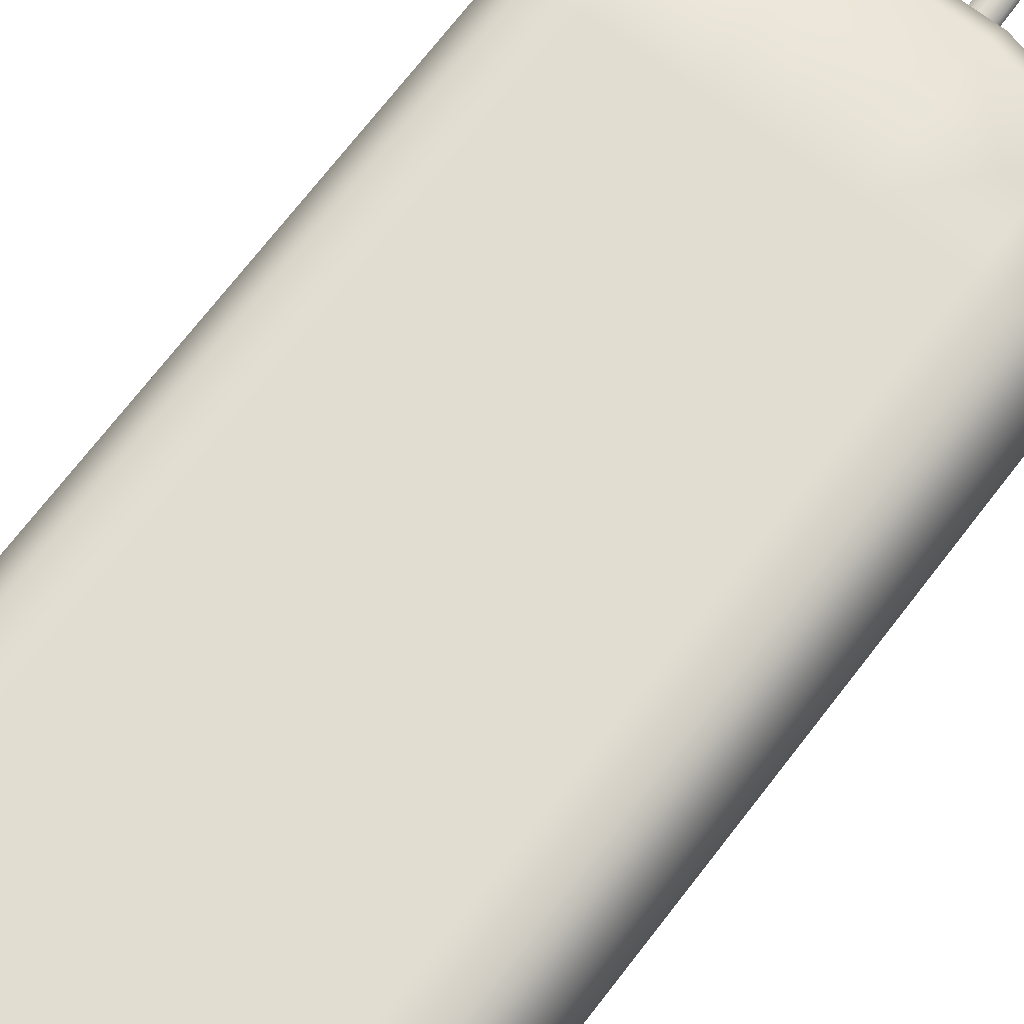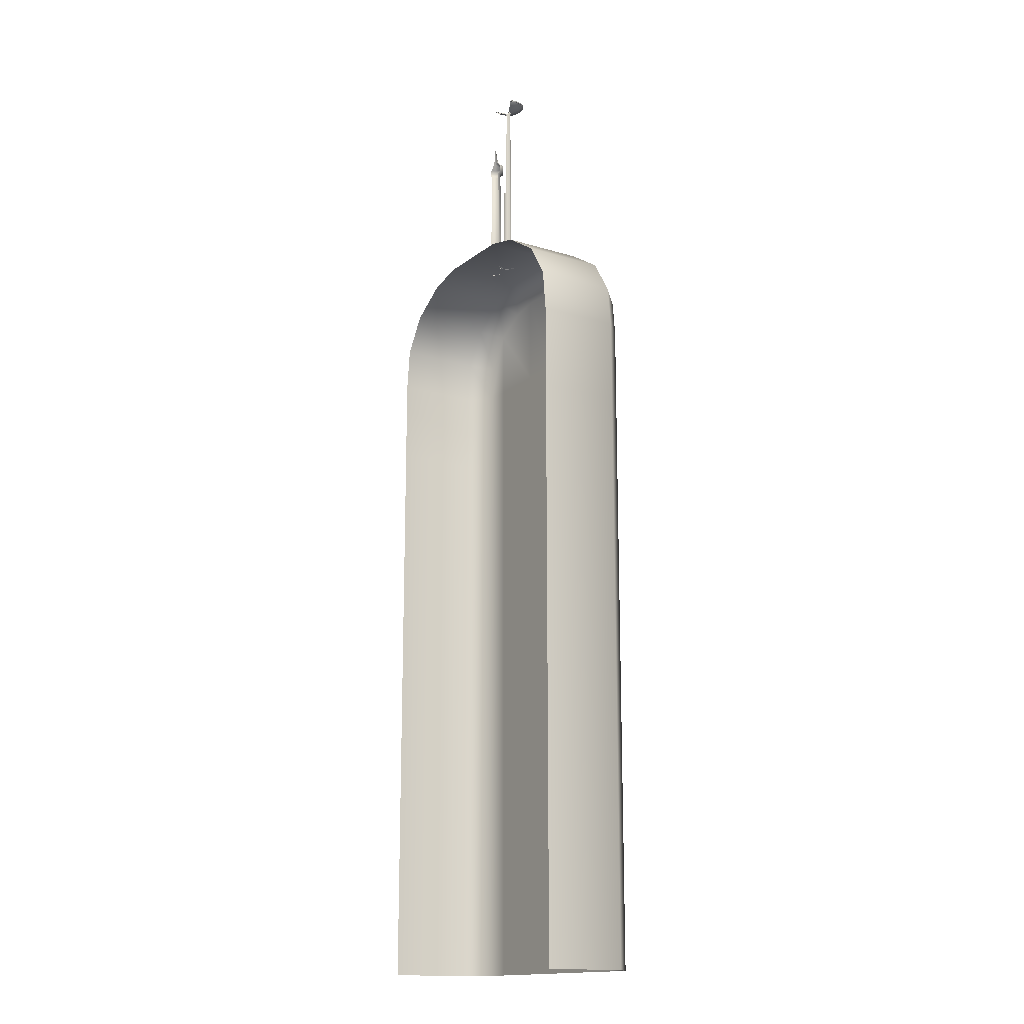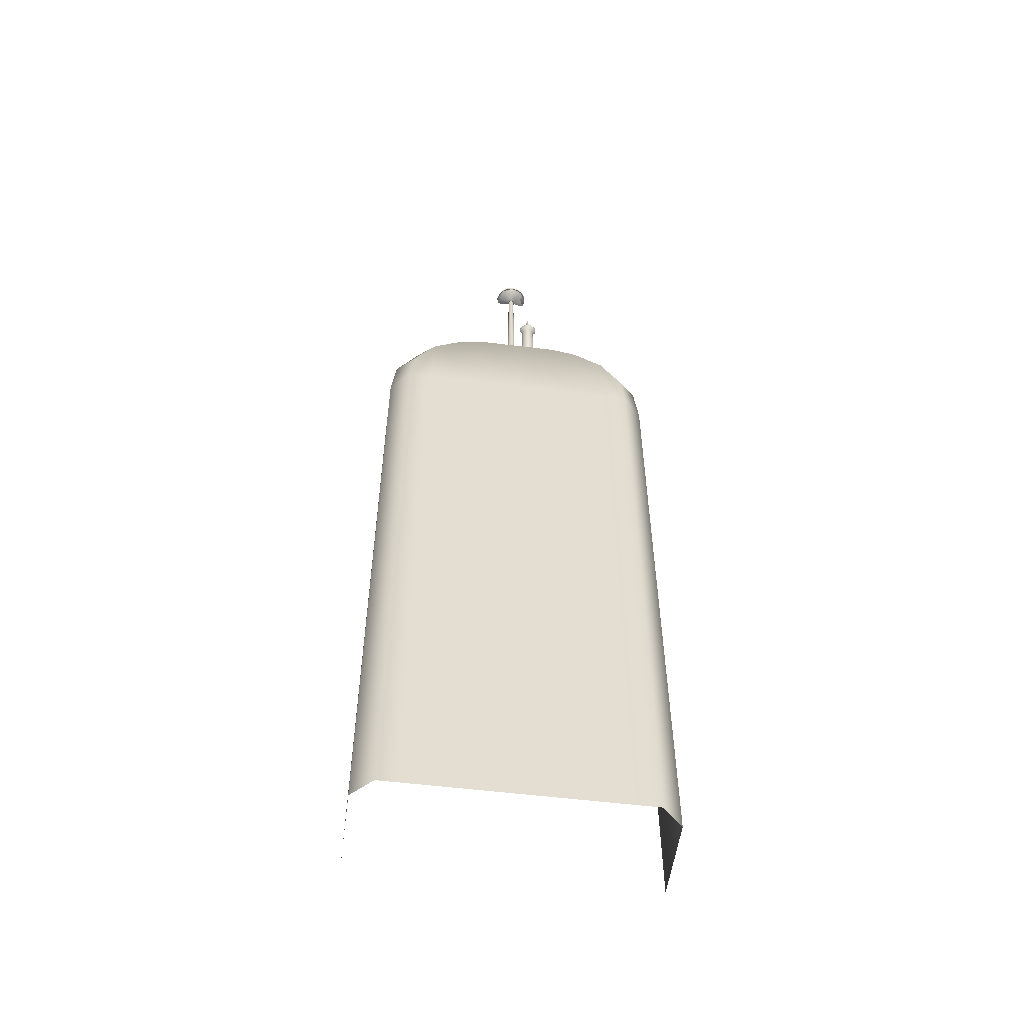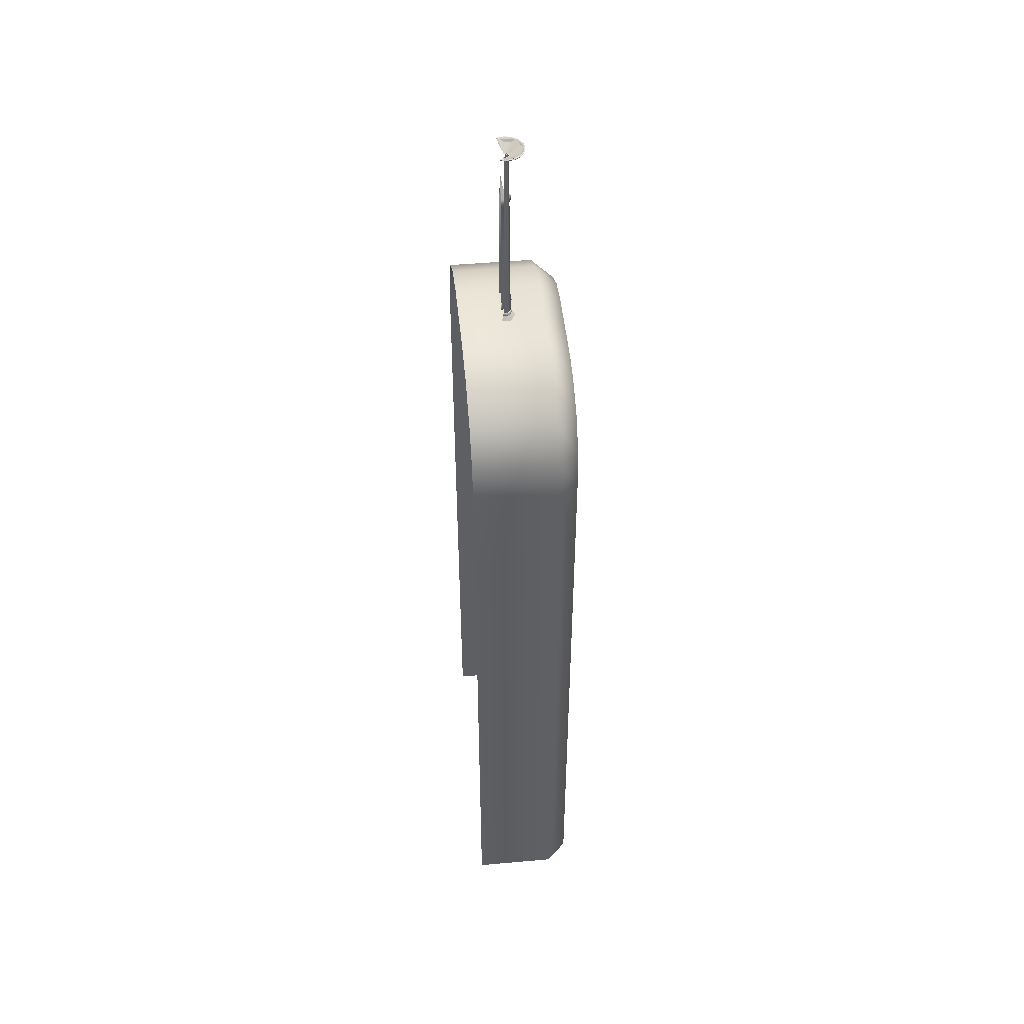
<metadata>
{"format":"obj","ext":"obj","renderer":"f3d","projection":"perspective","resolution":1024,"background":"white","views":[{"elev":68.9,"azim":37.2,"up":"+Z"},{"elev":-15.7,"azim":-122.7,"up":"+Y"},{"elev":-54.5,"azim":-7.5,"up":"+Y"},{"elev":48.2,"azim":-95.7,"up":"+Y"}]}
</metadata>
<code>
g default
v 17.5 60.32 5
v 17.5 70.32 5
v 15 70.32 7.5
v 17.5 70.32 -5
v 17.5 80.33 5
v 17.5 80.33 -5
v 17.5 40.32 5
v 17.5 50.32 5
v 15 50.32 7.5
v 17.5 40.32 -5
v 17.5 50.32 -5
v 15 60.32 7.5
v 17.5 60.32 -5
v 17.5 10.32 5
v 17.5 10.32 -5
v 17.5 20.32 5
v 17.5 20.32 -5
v 17.5 30.32 5
v 17.5 30.32 -5
v 15 80.33 7.5
v 15 10.32 7.5
v 15 20.32 7.5
v 15 30.32 7.5
v 15 40.32 7.5
v 16.93 85.38 5
v 16.93 85.38 -5
v 14.58 84.52 7.5
v 14.23 89.63 5
v 14.23 89.63 -5
v 11.96 88.57 7.5
v 9.455 92.64 5
v 9.455 92.64 -5
v 8.205 90.78 7.5
v 17.5 0.2851 5
v 17.5 0.2851 -5
v 15 0.2851 7.5
v 11.92 80.33 7.5
v 11.88 70.32 7.5
v 11.86 60.32 7.5
v 11.83 50.32 7.5
v 11.81 40.32 7.5
v 11.79 30.32 7.5
v 11.77 20.32 7.5
v 11.74 10.32 7.5
v 11.72 0.2851 7.5
v 0 80.33 7.5
v 5.001 80.33 7.5
v 4.978 70.32 7.5
v 4.967 60.32 7.5
v 4.956 50.32 7.5
v 0 40.32 7.5
v 4.945 40.32 7.5
v 0 30.32 7.5
v 4.933 30.32 7.5
v 0 20.32 7.5
v 4.922 20.32 7.5
v 4.911 10.32 7.5
v 0 0.2851 7.5
v 4.9 0.2851 7.5
v 5 93.68 5
v 5 93.68 -5
v 5 91.44 7.5
v -17.5 60.32 5
v -17.5 70.32 5
v -15 70.32 7.5
v -17.5 70.32 -5
v -17.5 80.33 5
v -17.5 80.33 -5
v -17.5 40.32 5
v -17.5 50.32 5
v -15 50.32 7.5
v -17.5 40.32 -5
v -17.5 50.32 -5
v -15 60.32 7.5
v -17.5 60.32 -5
v -17.5 10.32 5
v -17.5 10.32 -5
v -17.5 20.32 5
v -17.5 20.32 -5
v -17.5 30.32 5
v -17.5 30.32 -5
v -15 80.33 7.5
v -15 10.32 7.5
v -15 20.32 7.5
v -15 30.32 7.5
v -15 40.32 7.5
v -16.93 85.38 5
v -16.93 85.38 -5
v -14.58 84.52 7.5
v -14.23 89.63 5
v -14.23 89.63 -5
v -11.96 88.57 7.5
v -9.455 92.64 5
v -9.455 92.64 -5
v -8.205 90.78 7.5
v -17.5 0.2851 5
v -17.5 0.2851 -5
v -15 0.2851 7.5
v -11.92 80.33 7.5
v -11.88 70.32 7.5
v -11.86 60.32 7.5
v -11.83 50.32 7.5
v -11.81 40.32 7.5
v -11.79 30.32 7.5
v -11.77 20.32 7.5
v -11.74 10.32 7.5
v -11.72 0.2851 7.5
v -5.001 80.33 7.5
v 0 70.32 7.5
v -4.978 70.32 7.5
v 0 60.32 7.5
v -4.967 60.32 7.5
v 0 50.32 7.5
v -4.956 50.32 7.5
v -4.945 40.32 7.5
v -4.933 30.32 7.5
v -4.922 20.32 7.5
v 0 10.32 7.5
v -4.911 10.32 7.5
v -4.9 0.2851 7.5
v -5 93.68 5
v -5 93.68 -5
v 0 93.68 -5
v 0 93.68 5
v -5 91.44 7.5
v 0 91.44 7.5
v 3.906 93.65 0.09691
v 3.602 94.16 0.09691
v 3.851 94.12 0.09691
v 3.723 93.65 0.7759
v 3.451 94.16 0.6389
v 3.677 94.12 0.7477
v 2.549 93.65 1.452
v 2.532 94.16 1.148
v 2.55 94.12 1.397
v 1.377 93.65 0.7729
v 1.632 94.16 0.6058
v 1.425 94.12 0.7466
v 1.196 93.65 0.09691
v 1.5 94.16 0.09691
v 1.251 94.12 0.09691
v 1.77 108.1 0.1358
v 1.381 108.5 0.1747
v 1.871 108.1 0.5203
v 1.537 108.5 0.7595
v 2.544 108.1 0.9167
v 2.55 108.5 1.344
v 3.223 108.1 0.5324
v 3.331 108.1 0.1358
v 3.563 108.5 0.7595
v 3.719 108.5 0.1747
v 2.549 112.2 0.1747
v 2.184 110 0.1747
v 2.233 110 0.3565
v 2.549 110 0.5389
v 2.865 110 0.3565
v 2.914 110 0.1747
v 1.315 108.9 0.1747
v 1.469 109.3 0.1747
v 1.48 108.9 0.7922
v 1.614 109.3 0.7149
v 2.55 108.9 1.41
v 2.55 109.3 1.255
v 3.619 108.9 0.7922
v 3.485 109.3 0.7149
v 3.784 108.9 0.1747
v 3.63 109.3 0.1747
v -1.079 93.62 1.136
v -1.24 93.62 0.5355
v -1.079 93.62 -0.06494
v 0.561 93.62 -0.5045
v 1.161 93.62 0.5354
v 1 93.62 1.136
v -0.03941 93.62 1.736
v -0.6534 94.15 0.1815
v -0.7488 94.15 0.5367
v -0.5872 94.49 0.5288
v -0.5085 94.49 0.2553
v -0.6265 94.46 0.1984
v -0.7178 94.46 0.5384
v 0.3171 94.15 -0.07785
v 0.246 94.49 0.06774
v 0.3029 94.46 -0.0502
v 0.6719 94.15 0.5375
v 0.5121 94.49 0.5488
v 0.6427 94.46 0.5391
v 0.5765 94.15 0.8927
v 0.4335 94.49 0.8222
v 0.5514 94.46 0.8792
v -0.0389 94.15 1.247
v -0.04749 94.49 1.088
v -0.03782 94.46 1.219
v -0.6539 94.15 0.8919
v -0.5185 94.49 0.8049
v -0.6268 94.46 0.8786
v -0.4415 104.6 0.2956
v -0.509 104.6 0.5302
v 0.2056 104.6 0.1348
v 0.4339 104.6 0.5473
v 0.2886 116.6 0.5462
v 0.3665 104.6 0.7819
v 0.2382 116.6 0.7278
v -0.04607 104.6 1.01
v -0.4501 104.6 0.7671
v -0.3892 116.6 0.3581
v -0.4396 116.6 0.5397
v -0.393 116.6 0.7212
v -0.07879 116.6 0.907
v 0.3468 116.6 0.3661
v 0.2461 116.6 0.8726
v -0.08256 116.6 1.009
v -0.4112 116.6 0.8726
v -0.5473 116.6 0.5439
v -0.5119 116.6 0.3661
v 1.418 117.1 -0.07748
v 1.066 117.1 1.692
v -0.08256 117.1 2.168
v -1.231 117.1 1.692
v -1.706 117.1 0.5439
v -1.583 117.1 -0.07748
v 1.808 117.5 -0.2393
v 1.365 117.5 1.991
v -0.08256 117.5 2.591
v -1.53 117.5 1.991
v -2.129 117.5 0.5439
v -1.974 117.5 -0.2393
v 0.3427 116.7 0.3678
v 0.3777 116.7 0.5439
v 0.3427 116.7 0.7201
v 0.2429 116.7 0.8694
v 0.09359 116.7 0.9692
v -0.08256 116.7 1.004
v -0.2587 116.7 0.9692
v -0.408 116.7 0.8694
v -0.5078 116.7 0.7201
v -0.5429 116.7 0.5439
v -0.5078 116.7 0.3678
v 1.79 117.5 -0.2318
v 1.945 117.5 0.5439
v 1.79 117.5 1.32
v 1.351 117.5 1.977
v 0.6932 117.5 2.417
v -0.08256 117.5 2.571
v -0.8583 117.5 2.417
v -1.516 117.5 1.977
v -1.955 117.5 1.32
v -2.11 117.5 0.5439
v -1.955 117.5 -0.2318
v 1.742 117.5 -0.2117
v 1.823 117.6 -0.2454
v 1.901 117.5 -0.2778
v 1.851 117.4 -0.257
v 1.892 117.5 0.5439
v 1.98 117.6 0.5439
v 2.065 117.5 0.5439
v 2.01 117.4 0.5439
v 1.742 117.5 1.3
v 1.823 117.6 1.333
v 1.901 117.5 1.366
v 1.851 117.4 1.345
v 1.314 117.5 1.94
v 1.376 117.6 2.002
v 1.436 117.5 2.062
v 1.397 117.4 2.024
v 0.6731 117.5 2.368
v 0.7068 117.6 2.45
v 0.7392 117.5 2.528
v 0.7184 117.4 2.478
v -0.08256 117.5 2.519
v -0.08256 117.6 2.607
v -0.08256 117.5 2.691
v -0.08256 117.4 2.637
v -0.8382 117.5 2.368
v -0.8719 117.6 2.45
v -0.9044 117.5 2.528
v -0.8835 117.4 2.478
v -1.479 117.5 1.94
v -1.541 117.6 2.002
v -1.601 117.5 2.062
v -1.563 117.4 2.024
v -1.907 117.5 1.3
v -1.988 117.6 1.333
v -2.067 117.5 1.366
v -2.016 117.4 1.345
v -2.057 117.5 0.5439
v -2.145 117.6 0.5439
v -2.23 117.5 0.5439
v -2.176 117.4 0.5439
v -1.907 117.5 -0.2117
v -1.988 117.6 -0.2454
v -2.067 117.5 -0.2778
v -2.016 117.4 -0.257
v 0.172 116.6 0.2894
v 0.2456 116.7 0.2158
v 0.268 116.5 0.3988
v 0.25 116.6 0.4062
v 0.3462 116.7 0.3664
v 0.3714 116.5 0.3559
v 0.2968 116.5 0.5439
v 0.2774 116.6 0.5439
v 0.3815 116.7 0.5439
v 0.4088 116.5 0.5439
v 0.1857 116.5 0.8122
v 0.172 116.6 0.7985
v 0.2456 116.7 0.8721
v 0.2649 116.5 0.8914
v -0.08256 116.5 0.9234
v -0.08256 116.6 0.9039
v -0.08256 116.7 1.008
v -0.08256 116.5 1.035
v -0.3508 116.5 0.8122
v -0.3371 116.6 0.7985
v -0.4107 116.7 0.8721
v -0.43 116.5 0.8914
v -0.462 116.5 0.5439
v -0.4425 116.6 0.5439
v -0.5466 116.7 0.5439
v -0.574 116.5 0.5439
v -0.4331 116.5 0.3988
v -0.4151 116.6 0.4062
v -0.5113 116.7 0.3664
v -0.5366 116.5 0.3559
v -0.3371 116.6 0.2894
v -0.4107 116.7 0.2158
g Back_building_D
f 1 13 4
f 4 2 1
f 2 3 12
f 12 1 2
f 2 4 6
f 6 5 2
f 2 5 20
f 20 3 2
f 7 10 11
f 11 8 7
f 8 9 24
f 24 7 8
f 8 11 13
f 13 1 8
f 8 1 12
f 12 9 8
f 34 35 15
f 15 14 34
f 14 21 36
f 36 34 14
f 14 15 17
f 17 16 14
f 14 16 22
f 22 21 14
f 16 17 19
f 19 18 16
f 18 23 22
f 22 16 18
f 18 19 10
f 10 7 18
f 18 7 24
f 24 23 18
f 12 3 38
f 38 39 12
f 3 20 37
f 37 38 3
f 24 9 40
f 40 41 24
f 9 12 39
f 39 40 9
f 36 21 44
f 44 45 36
f 21 22 43
f 43 44 21
f 22 23 42
f 42 43 22
f 23 24 41
f 41 42 23
f 5 6 26
f 26 25 5
f 20 5 25
f 25 27 20
f 25 26 29
f 29 28 25
f 27 25 28
f 28 30 27
f 28 29 32
f 32 31 28
f 30 28 31
f 31 33 30
f 31 32 61
f 61 60 31
f 33 31 60
f 60 62 33
f 27 30 20
f 37 20 30
f 47 33 62
f 47 37 30
f 30 33 47
f 47 48 38
f 38 37 47
f 48 49 39
f 39 38 48
f 49 50 40
f 40 39 49
f 50 52 41
f 41 40 50
f 52 54 42
f 42 41 52
f 54 56 43
f 43 42 54
f 56 57 44
f 44 43 56
f 57 59 45
f 45 44 57
f 46 47 62
f 62 126 46
f 46 109 48
f 48 47 46
f 109 111 49
f 49 48 109
f 111 113 50
f 50 49 111
f 113 51 52
f 52 50 113
f 51 53 54
f 54 52 51
f 53 55 56
f 56 54 53
f 55 118 57
f 57 56 55
f 118 58 59
f 59 57 118
f 60 61 123
f 123 124 60
f 62 60 124
f 124 126 62
f 63 64 66
f 66 75 63
f 64 63 74
f 74 65 64
f 64 67 68
f 68 66 64
f 64 65 82
f 82 67 64
f 69 70 73
f 73 72 69
f 70 69 86
f 86 71 70
f 70 63 75
f 75 73 70
f 70 71 74
f 74 63 70
f 96 76 77
f 77 97 96
f 76 96 98
f 98 83 76
f 76 78 79
f 79 77 76
f 76 83 84
f 84 78 76
f 78 80 81
f 81 79 78
f 80 78 84
f 84 85 80
f 80 69 72
f 72 81 80
f 80 85 86
f 86 69 80
f 74 101 100
f 100 65 74
f 65 100 99
f 99 82 65
f 86 103 102
f 102 71 86
f 71 102 101
f 101 74 71
f 98 107 106
f 106 83 98
f 83 106 105
f 105 84 83
f 84 105 104
f 104 85 84
f 85 104 103
f 103 86 85
f 67 87 88
f 88 68 67
f 82 89 87
f 87 67 82
f 87 90 91
f 91 88 87
f 89 92 90
f 90 87 89
f 90 93 94
f 94 91 90
f 92 95 93
f 93 90 92
f 93 121 122
f 122 94 93
f 95 125 121
f 121 93 95
f 89 82 92
f 99 92 82
f 108 125 95
f 108 95 92
f 92 99 108
f 108 99 100
f 100 110 108
f 110 100 101
f 101 112 110
f 112 101 102
f 102 114 112
f 114 102 103
f 103 115 114
f 115 103 104
f 104 116 115
f 116 104 105
f 105 117 116
f 117 105 106
f 106 119 117
f 119 106 107
f 107 120 119
f 46 126 125
f 125 108 46
f 46 108 110
f 110 109 46
f 109 110 112
f 112 111 109
f 111 112 114
f 114 113 111
f 113 114 115
f 115 51 113
f 51 115 116
f 116 53 51
f 53 116 117
f 117 55 53
f 55 117 119
f 119 118 55
f 118 119 120
f 120 58 118
f 121 124 123
f 123 122 121
f 125 126 124
f 124 121 125
f 129 132 130
f 130 127 129
f 128 131 132
f 132 129 128
f 135 133 130
f 130 132 135
f 131 134 135
f 135 132 131
f 138 136 133
f 133 135 138
f 134 137 138
f 138 135 134
f 138 141 139
f 139 136 138
f 137 140 141
f 141 138 137
f 131 128 149
f 149 148 131
f 134 131 148
f 148 146 134
f 137 134 146
f 146 144 137
f 140 137 144
f 144 142 140
f 143 142 144
f 144 145 143
f 145 144 146
f 146 147 145
f 147 146 148
f 148 150 147
f 148 149 151
f 151 150 148
f 152 153 154
f 152 154 155
f 152 155 156
f 152 156 157
f 158 160 161
f 161 159 158
f 160 162 163
f 163 161 160
f 162 164 165
f 165 163 162
f 164 166 167
f 167 165 164
f 158 143 145
f 145 160 158
f 160 145 147
f 147 162 160
f 162 147 150
f 150 164 162
f 150 151 166
f 166 164 150
f 159 161 154
f 154 153 159
f 161 163 155
f 155 154 161
f 163 165 156
f 156 155 163
f 167 157 156
f 156 165 167
f 193 176 169
f 169 168 193
f 169 176 175
f 175 170 169
f 171 181 184
f 184 172 171
f 172 184 187
f 187 173 172
f 173 187 190
f 190 174 173
f 174 190 193
f 193 168 174
f 180 179 175
f 175 176 180
f 177 178 179
f 179 180 177
f 183 186 184
f 184 181 183
f 182 185 186
f 186 183 182
f 186 189 187
f 187 184 186
f 185 188 189
f 189 186 185
f 189 192 190
f 190 187 189
f 188 191 192
f 192 189 188
f 192 195 193
f 193 190 192
f 191 194 195
f 195 192 191
f 180 195 194
f 194 177 180
f 176 193 195
f 195 180 176
f 178 177 197
f 197 196 178
f 185 182 198
f 198 199 185
f 188 185 199
f 199 201 188
f 191 188 201
f 201 203 191
f 194 191 203
f 203 204 194
f 177 194 204
f 204 197 177
f 196 197 206
f 206 205 196
f 201 199 200
f 200 202 201
f 203 201 202
f 202 208 203
f 204 203 208
f 208 207 204
f 197 204 207
f 207 206 197
f 209 215 216
f 216 210 209
f 210 216 217
f 217 211 210
f 211 217 218
f 218 212 211
f 212 218 219
f 219 213 212
f 219 220 214
f 214 213 219
f 215 221 222
f 222 216 215
f 216 222 223
f 223 217 216
f 217 223 224
f 224 218 217
f 218 224 225
f 225 219 218
f 226 220 219
f 219 225 226
f 227 228 239
f 239 238 227
f 228 229 240
f 240 239 228
f 229 230 241
f 241 240 229
f 230 231 242
f 242 241 230
f 231 232 243
f 243 242 231
f 232 233 244
f 244 243 232
f 233 234 245
f 245 244 233
f 234 235 246
f 246 245 234
f 235 236 247
f 247 246 235
f 236 237 248
f 248 247 236
f 249 253 254
f 254 250 249
f 255 251 250
f 250 254 255
f 256 252 251
f 251 255 256
f 253 249 252
f 252 256 253
f 253 257 258
f 258 254 253
f 259 255 254
f 254 258 259
f 260 256 255
f 255 259 260
f 257 253 256
f 256 260 257
f 257 261 262
f 262 258 257
f 263 259 258
f 258 262 263
f 264 260 259
f 259 263 264
f 261 257 260
f 260 264 261
f 261 265 266
f 266 262 261
f 267 263 262
f 262 266 267
f 268 264 263
f 263 267 268
f 265 261 264
f 264 268 265
f 265 269 270
f 270 266 265
f 271 267 266
f 266 270 271
f 272 268 267
f 267 271 272
f 269 265 268
f 268 272 269
f 269 273 274
f 274 270 269
f 275 271 270
f 270 274 275
f 276 272 271
f 271 275 276
f 273 269 272
f 272 276 273
f 273 277 278
f 278 274 273
f 279 275 274
f 274 278 279
f 280 276 275
f 275 279 280
f 277 273 276
f 276 280 277
f 277 281 282
f 282 278 277
f 283 279 278
f 278 282 283
f 284 280 279
f 279 283 284
f 281 277 280
f 280 284 281
f 281 285 286
f 286 282 281
f 287 283 282
f 282 286 287
f 288 284 283
f 283 287 288
f 285 281 284
f 284 288 285
f 285 289 290
f 290 286 285
f 291 287 286
f 286 290 291
f 292 288 287
f 287 291 292
f 289 285 288
f 288 292 289
f 297 294 293
f 293 296 297
f 301 297 296
f 296 300 301
f 297 301 302
f 302 298 297
f 299 295 298
f 298 302 299
f 300 304 305
f 305 301 300
f 301 305 306
f 306 302 301
f 306 303 299
f 299 302 306
f 304 308 309
f 309 305 304
f 305 309 310
f 310 306 305
f 310 307 303
f 303 306 310
f 308 312 313
f 313 309 308
f 309 313 314
f 314 310 309
f 314 311 307
f 307 310 314
f 312 316 317
f 317 313 312
f 313 317 318
f 318 314 313
f 318 315 311
f 311 314 318
f 321 317 316
f 316 320 321
f 317 321 322
f 322 318 317
f 319 315 318
f 318 322 319
f 324 321 320
f 320 323 324

</code>
